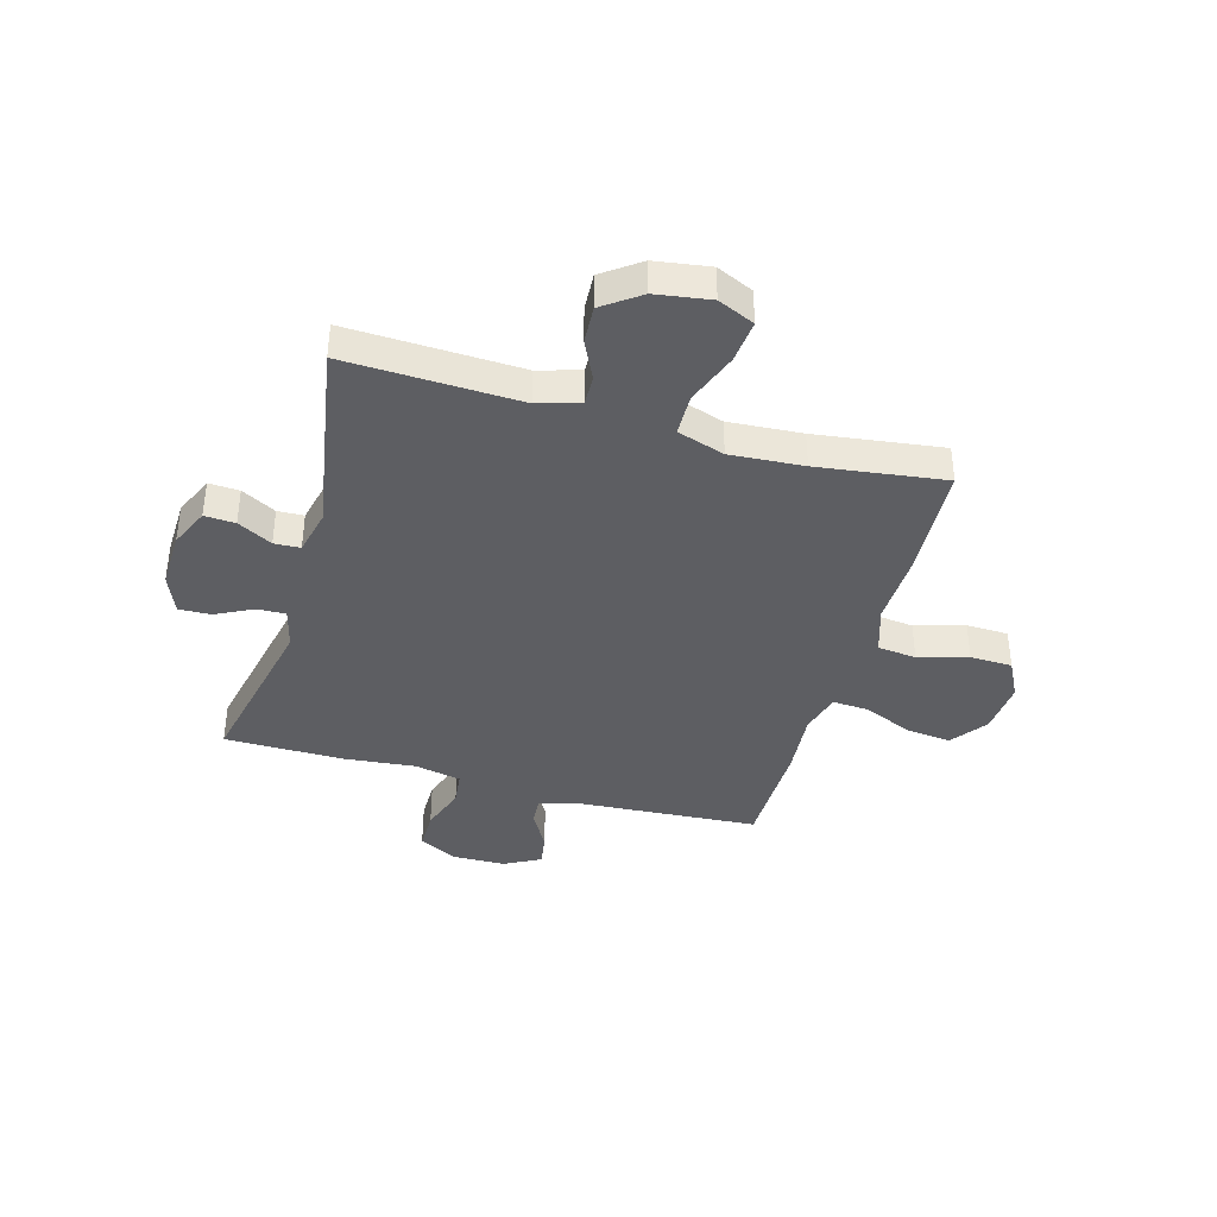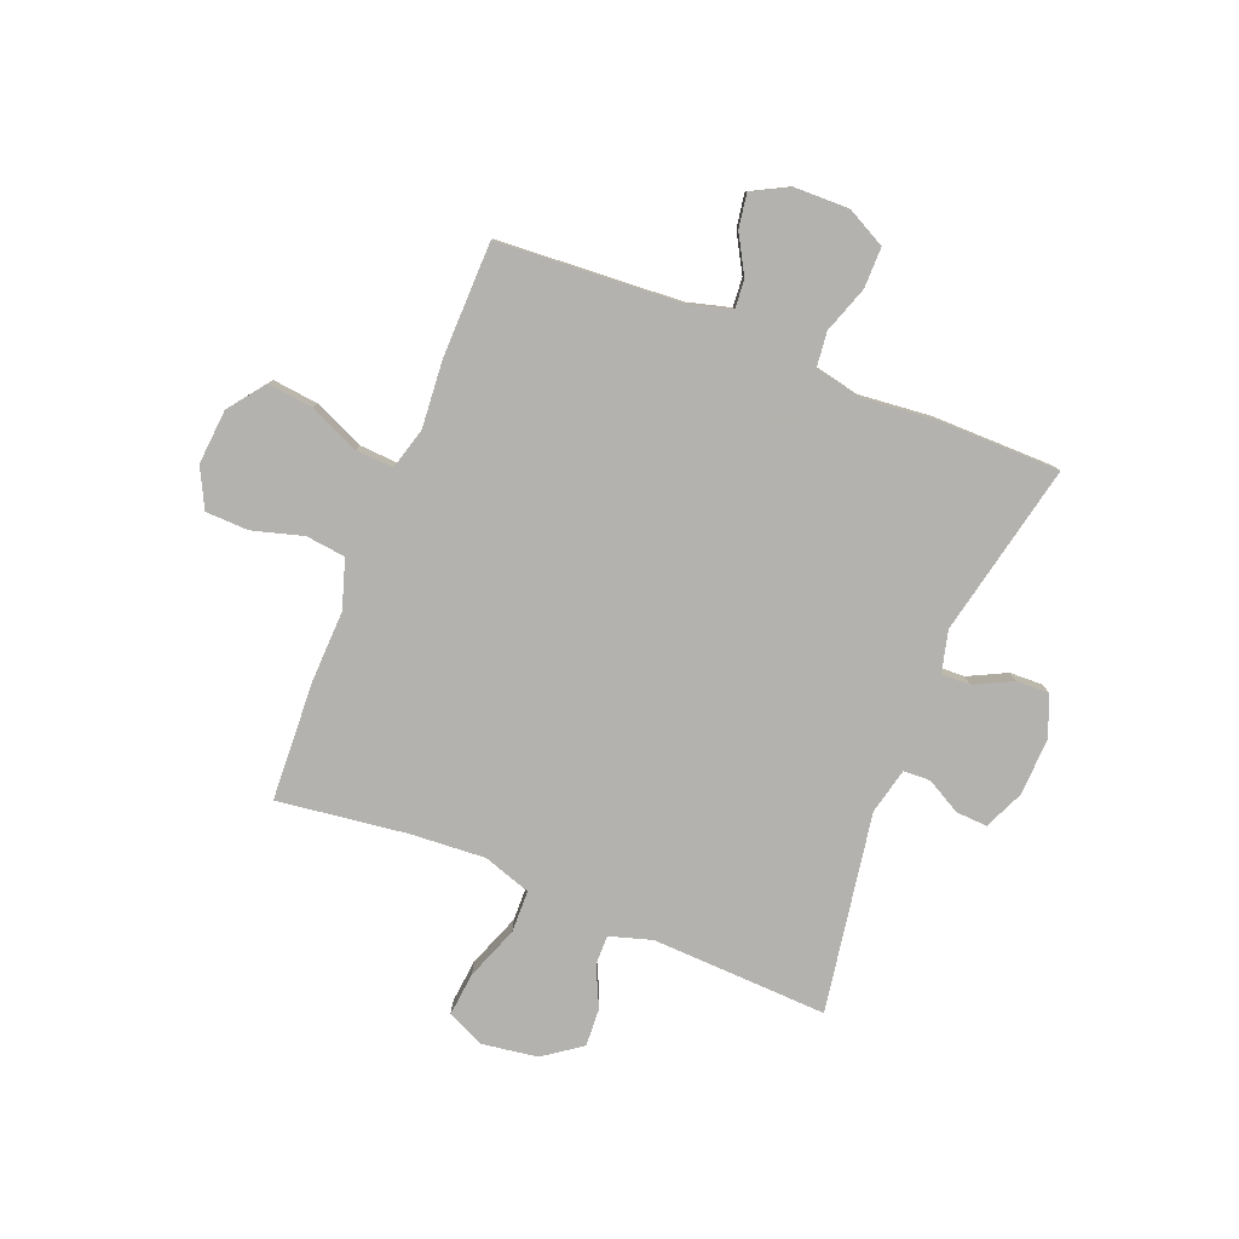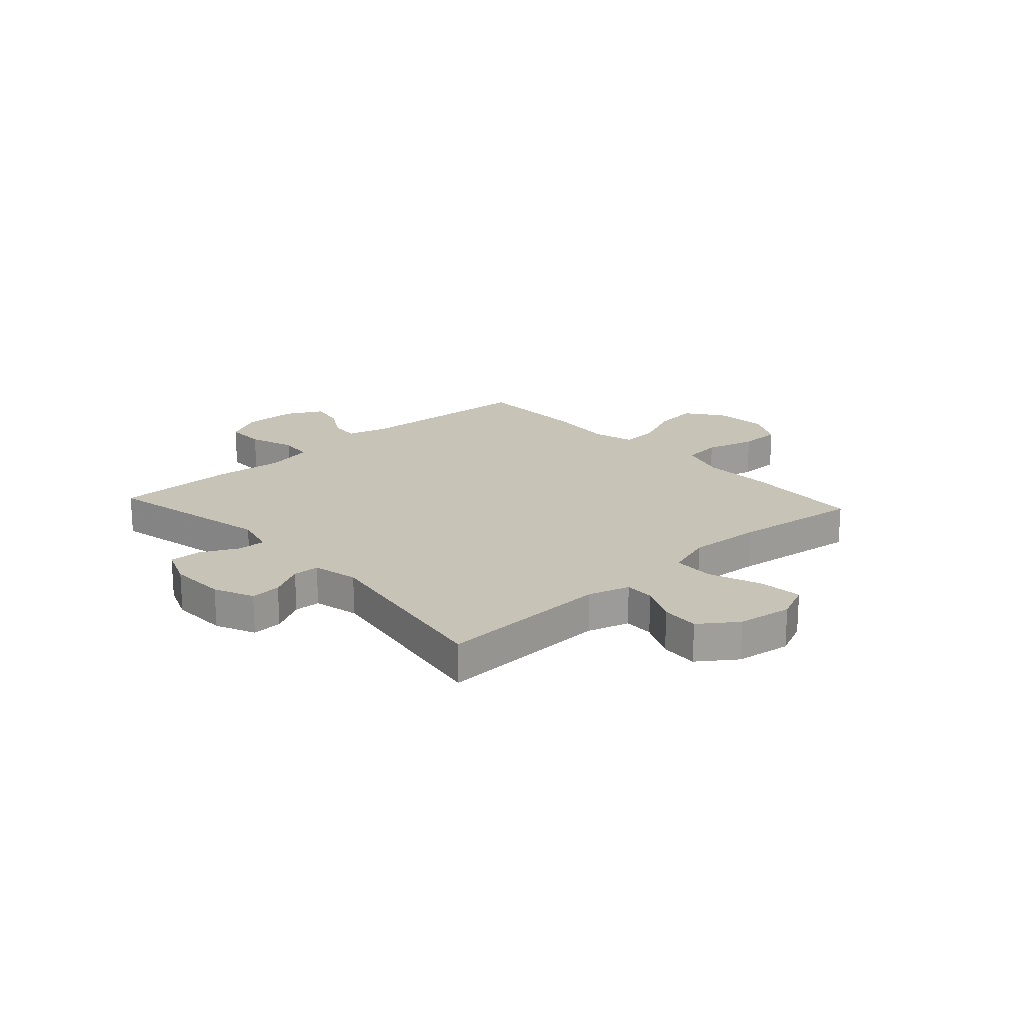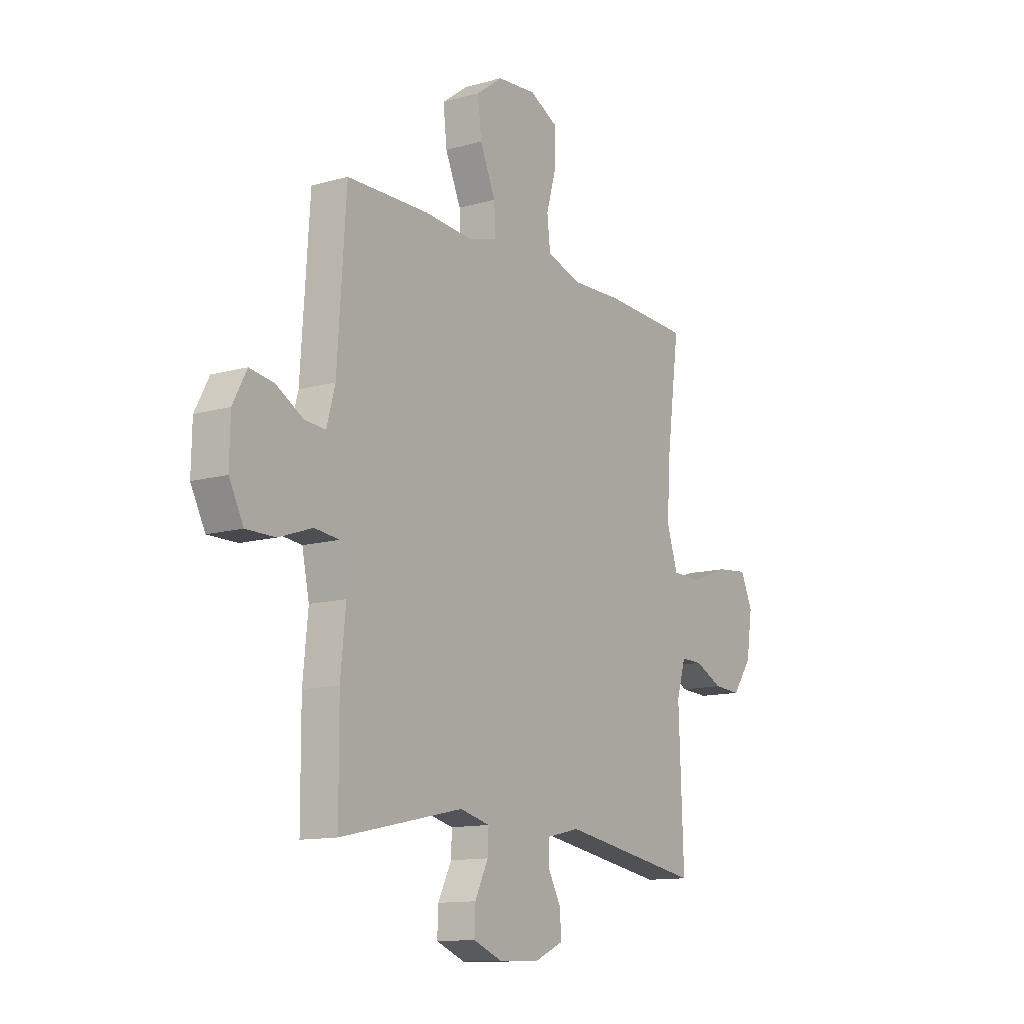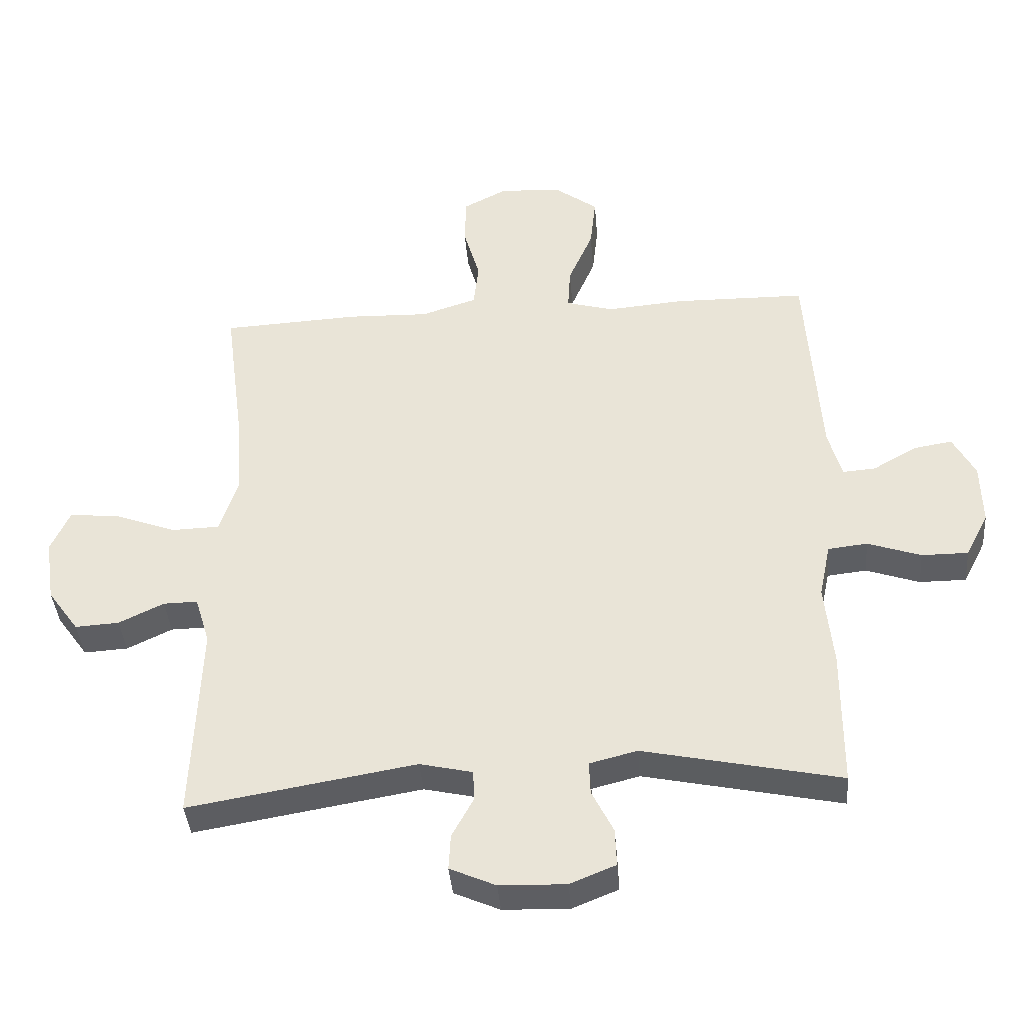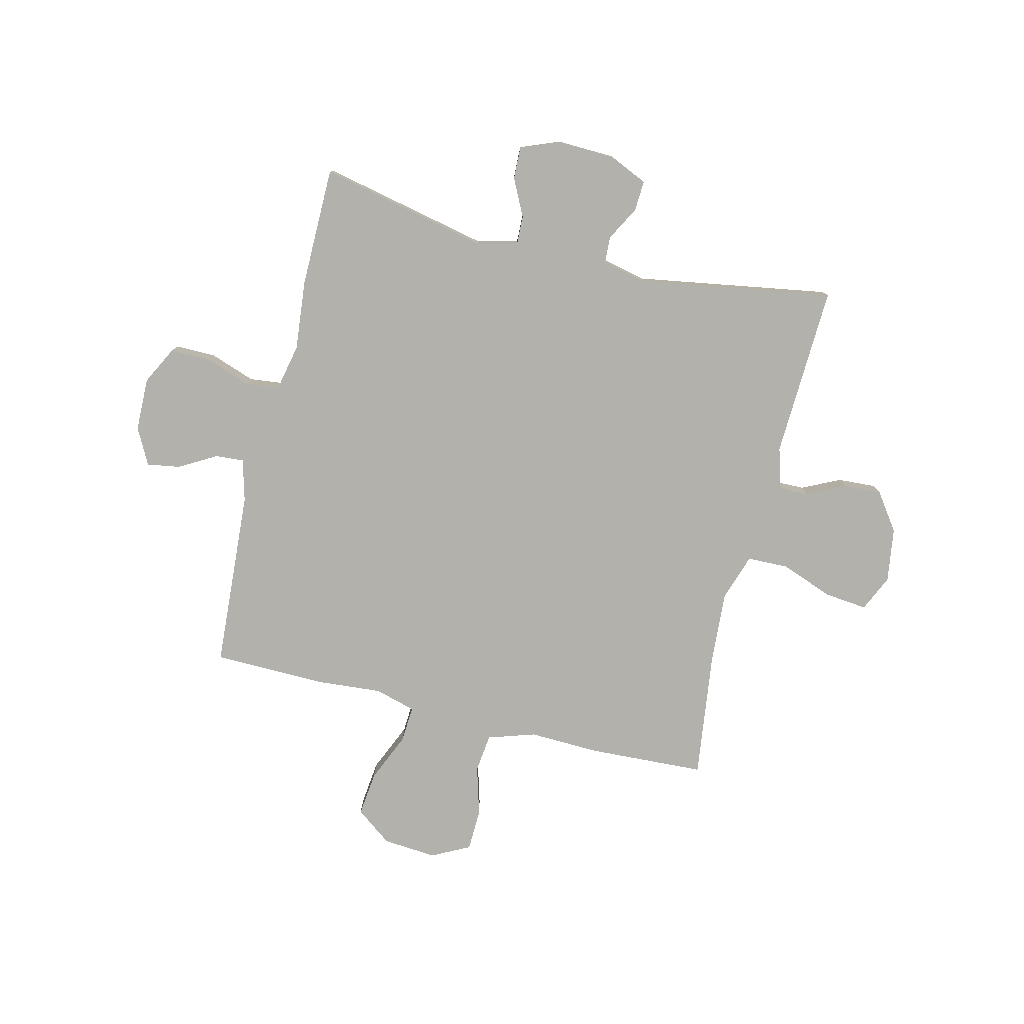
<metadata>
{"format":"obj","ext":"obj","renderer":"f3d","projection":"perspective","resolution":1024,"background":"white","views":[{"elev":-39.1,"azim":-105.8,"up":"+Y"},{"elev":-79.7,"azim":68.1,"up":"+Y"},{"elev":19.6,"azim":-132.4,"up":"+Y"},{"elev":-12.4,"azim":123.6,"up":"+Z"},{"elev":-39.4,"azim":4.7,"up":"+Z"},{"elev":-78.9,"azim":166.2,"up":"+Y"}]}
</metadata>
<code>
v 0.5 0.07 -0.5
v 0.19 0.07 -0.434
v 0.115 0.07 -0.453
v 0.117 0.07 -0.505
v 0.151 0.07 -0.573
v 0.153 0.07 -0.632
v 0.081 0.07 -0.661
v -0.023 0.07 -0.658
v -0.095 0.07 -0.626
v -0.092 0.07 -0.57
v -0.058 0.07 -0.507
v -0.06 0.07 -0.459
v -0.143 0.07 -0.44
v -0.5 0.07 -0.5
v -0.488 0.07 -0.183
v -0.511 0.07 -0.107
v -0.565 0.07 -0.108
v -0.636 0.07 -0.142
v -0.705 0.07 -0.146
v -0.754 0.07 -0.078
v -0.769 0.07 0.022
v -0.739 0.07 0.089
v -0.66 0.07 0.081
v -0.564 0.07 0.045
v -0.488 0.07 0.047
v -0.46 0.07 0.133
v -0.469 0.07 0.267
v -0.5 0.07 0.5
v -0.285 0.07 0.511
v -0.156 0.07 0.507
v -0.069 0.07 0.535
v -0.061 0.07 0.606
v -0.087 0.07 0.697
v -0.085 0.07 0.774
v -0.015 0.07 0.81
v 0.084 0.07 0.802
v 0.15 0.07 0.753
v 0.141 0.07 0.671
v 0.102 0.07 0.581
v 0.098 0.07 0.514
v 0.173 0.07 0.493
v 0.294 0.07 0.503
v 0.5 0.07 0.5
v 0.522 0.07 0.171
v 0.543 0.07 0.094
v 0.595 0.07 0.098
v 0.663 0.07 0.137
v 0.724 0.07 0.147
v 0.759 0.07 0.081
v 0.761 0.07 -0.017
v 0.725 0.07 -0.087
v 0.652 0.07 -0.087
v 0.568 0.07 -0.058
v 0.506 0.07 -0.065
v 0.488 0.07 -0.151
v 0.501 0.07 -0.28
v 0.5 0 -0.5
v 0.19 0 -0.434
v 0.115 0 -0.453
v 0.117 0 -0.505
v 0.151 0 -0.573
v 0.153 0 -0.632
v 0.081 0 -0.661
v -0.023 0 -0.658
v -0.095 0 -0.626
v -0.092 0 -0.57
v -0.058 0 -0.507
v -0.06 0 -0.459
v -0.143 0 -0.44
v -0.5 0 -0.5
v -0.488 0 -0.183
v -0.511 0 -0.107
v -0.565 0 -0.108
v -0.636 0 -0.142
v -0.705 0 -0.146
v -0.754 0 -0.078
v -0.769 0 0.022
v -0.739 0 0.089
v -0.66 0 0.081
v -0.564 0 0.045
v -0.488 0 0.047
v -0.46 0 0.133
v -0.469 0 0.267
v -0.5 0 0.5
v -0.285 0 0.511
v -0.156 0 0.507
v -0.069 0 0.535
v -0.061 0 0.606
v -0.087 0 0.697
v -0.085 0 0.774
v -0.015 0 0.81
v 0.084 0 0.802
v 0.15 0 0.753
v 0.141 0 0.671
v 0.102 0 0.581
v 0.098 0 0.514
v 0.173 0 0.493
v 0.294 0 0.503
v 0.5 0 0.5
v 0.522 0 0.171
v 0.543 0 0.094
v 0.595 0 0.098
v 0.663 0 0.137
v 0.724 0 0.147
v 0.759 0 0.081
v 0.761 0 -0.017
v 0.725 0 -0.087
v 0.652 0 -0.087
v 0.568 0 -0.058
v 0.506 0 -0.065
v 0.488 0 -0.151
v 0.501 0 -0.28
f 55 56 1 2
f 54 55 2 3
f 51 52 53
f 50 51 53
f 49 50 53
f 48 49 53
f 47 48 53
f 46 47 53
f 45 46 53 54
f 44 45 54 3
f 43 44 3
f 42 43 3
f 41 42 3
f 37 38 39
f 36 37 39
f 35 36 39
f 34 35 39
f 33 34 39
f 32 33 39
f 31 32 39 40
f 40 41 3
f 31 40 3
f 30 31 3
f 30 3 4
f 29 30 4
f 28 29 4
f 27 28 4
f 22 23 24
f 21 22 24
f 20 21 24
f 19 20 24
f 18 19 24
f 17 18 24
f 16 17 24 25
f 15 16 25 26
f 13 14 15 26
f 9 10 11
f 8 9 11
f 7 8 11
f 6 7 11
f 5 6 11
f 4 5 11
f 4 11 12
f 27 4 12
f 12 13 26 27
f 58 57 112 111
f 59 58 111 110
f 109 108 107
f 109 107 106
f 109 106 105
f 109 105 104
f 109 104 103
f 109 103 102
f 110 109 102 101
f 59 110 101 100
f 59 100 99
f 59 99 98
f 59 98 97
f 95 94 93
f 95 93 92
f 95 92 91
f 95 91 90
f 95 90 89
f 95 89 88
f 96 95 88 87
f 59 97 96
f 59 96 87
f 59 87 86
f 60 59 86
f 60 86 85
f 60 85 84
f 60 84 83
f 80 79 78
f 80 78 77
f 80 77 76
f 80 76 75
f 80 75 74
f 80 74 73
f 81 80 73 72
f 82 81 72 71
f 82 71 70 69
f 67 66 65
f 67 65 64
f 67 64 63
f 67 63 62
f 67 62 61
f 67 61 60
f 68 67 60
f 68 60 83
f 83 82 69 68
f 1 57 58 2
f 2 58 59 3
f 3 59 60 4
f 4 60 61 5
f 5 61 62 6
f 6 62 63 7
f 7 63 64 8
f 8 64 65 9
f 9 65 66 10
f 10 66 67 11
f 11 67 68 12
f 12 68 69 13
f 13 69 70 14
f 14 70 71 15
f 15 71 72 16
f 16 72 73 17
f 17 73 74 18
f 18 74 75 19
f 19 75 76 20
f 20 76 77 21
f 21 77 78 22
f 22 78 79 23
f 23 79 80 24
f 24 80 81 25
f 25 81 82 26
f 26 82 83 27
f 27 83 84 28
f 28 84 85 29
f 29 85 86 30
f 30 86 87 31
f 31 87 88 32
f 32 88 89 33
f 33 89 90 34
f 34 90 91 35
f 35 91 92 36
f 36 92 93 37
f 37 93 94 38
f 38 94 95 39
f 39 95 96 40
f 40 96 97 41
f 41 97 98 42
f 42 98 99 43
f 43 99 100 44
f 44 100 101 45
f 45 101 102 46
f 46 102 103 47
f 47 103 104 48
f 48 104 105 49
f 49 105 106 50
f 50 106 107 51
f 51 107 108 52
f 52 108 109 53
f 53 109 110 54
f 54 110 111 55
f 55 111 112 56
f 56 112 57 1

</code>
